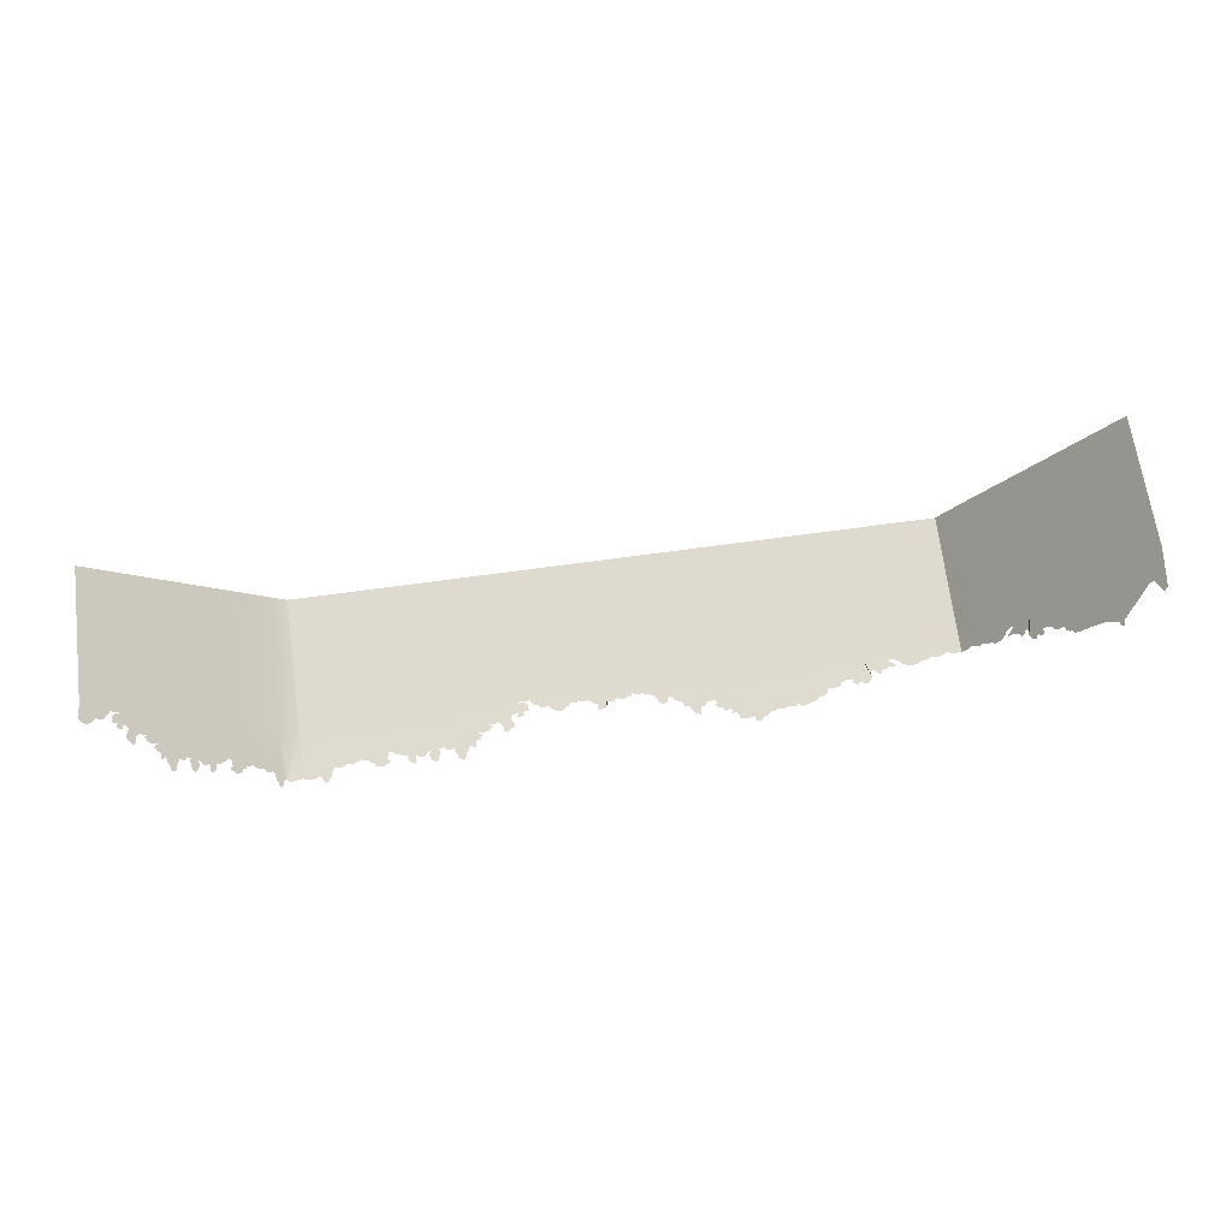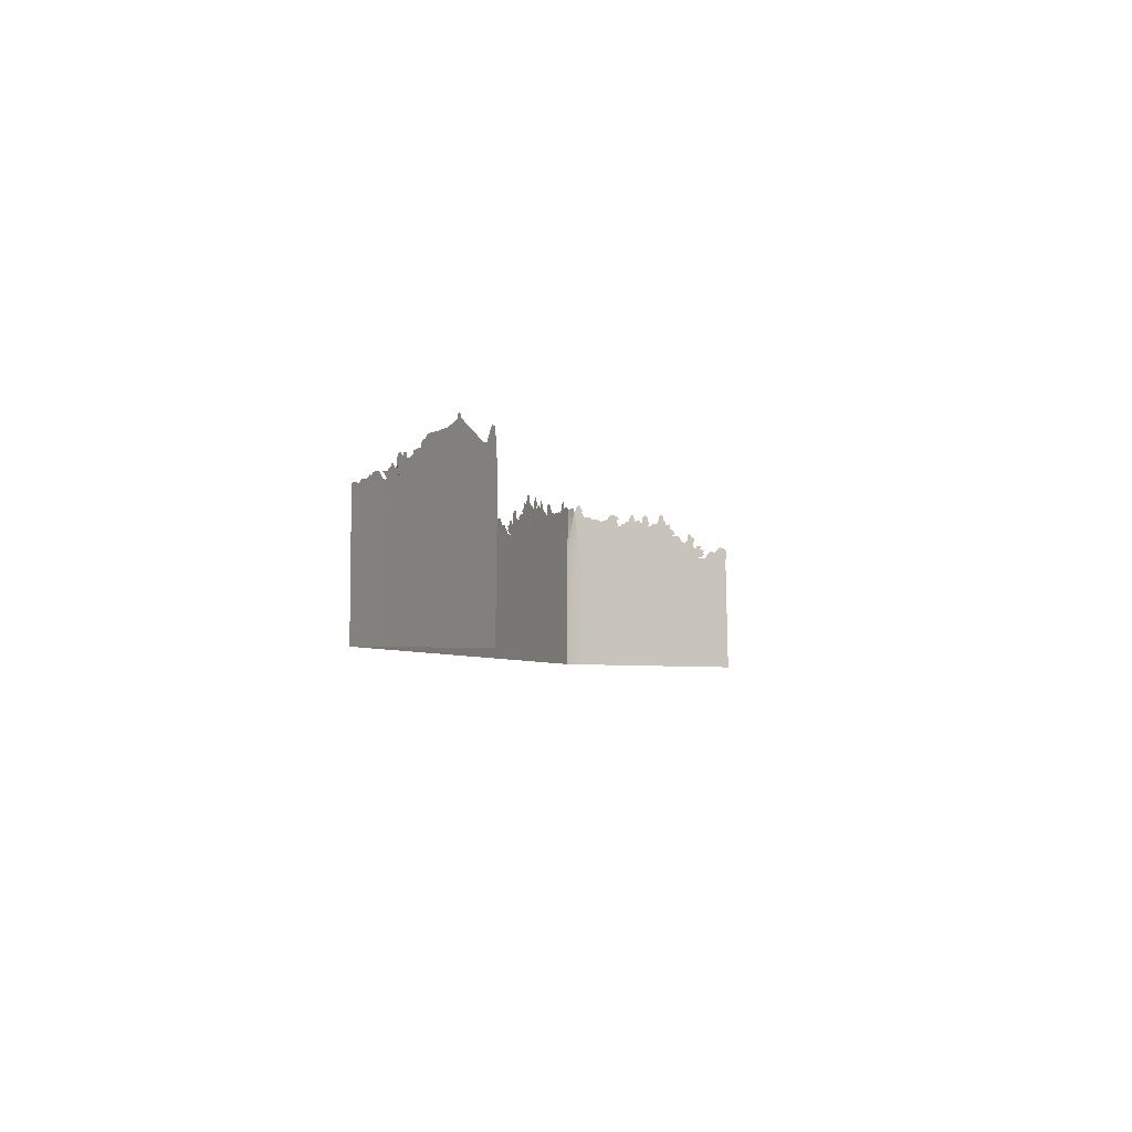
<metadata>
{"format":"obj","ext":"obj","renderer":"f3d","projection":"perspective","resolution":1024,"background":"white","views":[{"elev":71.2,"azim":172.3,"up":"+Z"},{"elev":-4.3,"azim":-73.2,"up":"+Y"}]}
</metadata>
<code>
g MountainTreePlane1
v -24.15 -6.081 -6.749
v -22.51 2.764 -8.772
v -22.51 -5.996 -8.81
v -24.36 2.674 -6.569
v -26.09 -6.176 -4.425
v -26.3 2.579 -4.245
v -28.24 -6.281 -1.859
v -28.45 2.474 -1.679
v -30.49 -6.391 0.8289
v -30.7 2.364 1.009
v -32.74 -6.501 3.517
v -27.04 4.133 -3.381
v -27.24 4.281 -3.151
v -26.8 4.145 -3.674
v -32.95 2.254 3.696
v -26.5 4.347 -4.03
v -26.79 4.316 -3.689
v -26.76 4.484 -3.718
v -26.6 4.539 -3.911
v -26.36 4.579 -4.207
v -26.1 4.343 -4.505
v -26.2 4.538 -4.393
v -26.02 4.183 -4.599
v -26.1 3.939 -4.51
v -25.96 3.754 -4.672
v -32.09 4.069 2.641
v -32.29 4.055 2.882
v -32.62 4.9 3.271
v -32.83 4.744 3.52
v -30.65 5.597 0.9039
v -30.35 5.626 0.5462
v -30.55 5.935 0.7852
v -30.42 5.902 0.6316
v -29.76 5.316 -0.1479
v -28.96 5.236 -1.103
v -28.53 5.261 -1.625
v -28.24 5.187 -1.964
v -28.16 4.969 -2.055
v -27.81 4.539 -2.467
v -28.05 4.996 -2.191
v -27.88 4.85 -2.391
v -27.56 4.56 -2.764
v -27.29 4.49 -3.089
v -25.63 3.907 -5.061
v -25.8 4.022 -4.863
v -25.64 4.065 -5.051
v -25.33 3.685 -5.419
v -25.46 3.81 -5.263
v -25.33 3.274 -5.421
v -24.98 3.73 -5.844
v -25.21 3.224 -5.563
v -24.99 3.344 -5.825
v -24.9 3.52 -5.928
v -24.71 3.757 -6.167
v -24.44 3.832 -6.49
v -24.23 3.792 -6.731
v -24.15 3.654 -6.827
v -23.97 3.687 -7.047
v -23.7 3.49 -7.36
v -23.12 3.339 -8.051
v -23.46 3.57 -7.653
v -23.29 3.511 -7.851
v -22.76 3.496 -8.484
v -22.51 3.451 -8.756
v -12.69 5.465 -8.708
v -12.44 5.436 -8.709
v -12.2 5.552 -8.706
v -12.2 2.764 -8.772
v -12.81 5.243 -8.713
v -11.44 5.549 -8.706
v -11.6 5.712 -8.702
v -11.91 5.695 -8.703
v -11.22 5.649 -8.704
v -10.77 5.614 -8.705
v -10.52 5.717 -8.702
v -10.05 5.668 -8.703
v -13.4 4.796 -8.724
v -13.47 4.946 -8.72
v -13.01 5.264 -8.713
v -13.3 5.11 -8.716
v -14.39 4.511 -8.73
v -13.83 4.805 -8.724
v -14.3 4.722 -8.726
v -14.72 4.353 -8.734
v -15.93 2.764 -8.772
v -15.14 4.353 -8.734
v -15.66 4.541 -8.73
v -15.17 4.524 -8.73
v -15.22 4.691 -8.726
v -15.5 4.738 -8.725
v -15.93 4.765 -8.724
v -16.35 4.517 -8.73
v -16.2 4.717 -8.726
v -16.49 4.353 -8.734
v -16.35 4.113 -8.74
v -16.58 3.922 -8.744
v -12.2 -5.996 -8.811
v -8.29 -5.996 -8.811
v -15.93 -5.996 -8.811
v -8.29 2.764 -8.772
v -4.383 -5.996 -8.811
v -9.687 5.799 -8.7
v -10.01 5.768 -8.701
v -9.489 5.877 -8.698
v -4.383 2.764 -8.772
v -9.053 6.006 -8.695
v -9.313 6.03 -8.695
v -0.4757 -5.996 -8.811
v -19.31 2.764 -8.771
v -19.31 -5.996 -8.811
v -0.4757 2.764 -8.772
v 3.431 -5.996 -8.811
v 3.431 2.764 -8.772
v 7.338 -5.996 -8.811
v 7.338 2.764 -8.772
v 2.023 3.434 -8.756
v 11.25 -5.996 -8.811
v 1.932 3.553 -8.753
v 1.752 3.571 -8.753
v 1.435 3.763 -8.748
v 1.713 3.732 -8.749
v 1.579 3.811 -8.747
v 11.25 2.764 -8.772
v 15.02 -5.996 -8.811
v 15.02 2.764 -8.772
v 14.25 5.573 -8.705
v 19.2 -5.996 -8.811
v 19.2 2.764 -8.771
v 20.67 -5.996 -8.811
v 20.67 2.764 -8.771
v 19.67 6.136 -8.692
v 19.59 6.231 -8.69
v 19.71 6.242 -8.69
v 19.5 6.24 -8.69
v 20.06 6.395 -8.686
v 19.86 6.341 -8.687
v 20.67 6.209 -8.69
v 20.4 6.35 -8.687
v 14.36 5.47 -8.708
v 14.86 5.208 -8.714
v 14.69 5.405 -8.709
v 15.09 5.222 -8.714
v 16.07 5.749 -8.701
v 15.16 5.335 -8.711
v 15.25 5.652 -8.704
v 15.14 5.48 -8.708
v 15.02 5.799 -8.7
v 16.09 5.858 -8.699
v 15.17 5.937 -8.697
v 15.92 6.016 -8.695
v 15.53 6.128 -8.692
v 16.39 5.571 -8.705
v 16.27 5.738 -8.702
v 16.86 5.442 -8.708
v 16.71 5.552 -8.706
v 17.7 5.613 -8.704
v 17.03 5.579 -8.705
v 17.51 5.673 -8.703
v 17.3 5.64 -8.704
v 17.99 5.731 -8.702
v 18.5 5.741 -8.701
v 18.35 5.819 -8.7
v 18.08 5.807 -8.7
v 18.64 5.799 -8.7
v 18.73 5.955 -8.696
v 18.85 6.158 -8.692
v 18.76 6.066 -8.694
v 18.95 6.41 -8.686
v 18.82 6.277 -8.689
v 19.43 6.455 -8.685
v 19.02 6.613 -8.681
v 19.37 6.596 -8.681
v 19.2 6.709 -8.679
v -22.51 -5.996 -8.81
v -22.51 2.764 -8.772
v -21.48 3.368 -8.757
v -22.11 3.508 -8.754
v -22.51 3.451 -8.756
v -20.48 3.548 -8.753
v -20.03 3.757 -8.748
v -19.71 3.733 -8.749
v -20.91 3.616 -8.751
v -21.19 3.548 -8.753
v -19.57 3.875 -8.745
v -19.22 3.925 -8.744
v -18.75 3.863 -8.746
v -18.4 3.636 -8.751
v -18.24 3.464 -8.755
v -17.86 3.355 -8.758
v -17.66 3.411 -8.756
v -17.66 3.822 -8.747
v -18.28 3.849 -8.746
v -17.15 4.059 -8.741
v -17.44 3.953 -8.744
v -16.87 4.181 -8.738
v -17.14 4.217 -8.737
v 10.91 5.525 -8.707
v 11.11 5.559 -8.706
v 11.25 5.583 -8.705
v 11.48 5.462 -8.708
v 11.38 5.564 -8.706
v 11.56 5.295 -8.712
v 9.95 5.627 -8.704
v 10.89 5.679 -8.703
v 9.94 5.796 -8.7
v 10.81 5.794 -8.7
v 10.17 5.899 -8.698
v 10.71 5.935 -8.697
v 10.2 6.122 -8.693
v 10.7 6.113 -8.693
v 10.28 6.261 -8.689
v 10.63 6.277 -8.689
v 10.39 6.37 -8.687
v 9.883 5.477 -8.708
v 11.86 5.397 -8.71
v 11.69 5.408 -8.709
v 12.44 5.484 -8.708
v 9.474 5.198 -8.714
v 11.78 5.606 -8.705
v 9.508 5.389 -8.71
v 9.576 5.662 -8.703
v 9.474 5.589 -8.705
v 12.53 5.799 -8.7
v 11.87 5.799 -8.7
v 12.49 5.959 -8.696
v 11.92 6.073 -8.694
v 12.34 6.126 -8.692
v 12.12 6.266 -8.689
v 12.67 5.547 -8.706
v 12.56 5.563 -8.706
v 9.173 5.016 -8.719
v 9.137 5.151 -8.715
v 13.32 5.628 -8.704
v 12.72 5.691 -8.703
v 13.19 5.738 -8.702
v 12.88 5.799 -8.7
v 13.87 5.636 -8.704
v 13.36 5.799 -8.7
v 13.92 5.799 -8.7
v 13.4 6.04 -8.694
v 13.8 6.011 -8.695
v 13.53 6.199 -8.691
v 9.293 4.693 -8.726
v 9.13 4.865 -8.722
v 8.964 4.952 -8.72
v 9.019 4.821 -8.723
v 8.488 4.248 -8.737
v 8.244 4.353 -8.734
v 8.905 4.723 -8.725
v 8.593 4.64 -8.727
v 7.94 4.139 -8.739
v 8.161 4.274 -8.736
v 7.695 4.353 -8.734
v 7.087 3.928 -8.744
v 7.84 4.247 -8.737
v 6.864 3.765 -8.748
v 6.565 3.758 -8.748
v 7.035 4.227 -8.737
v 7.006 4.088 -8.74
v 6.853 4.353 -8.734
v 6.921 4.598 -8.728
v 7.599 4.526 -8.73
v 7.163 4.705 -8.726
v 7.349 4.916 -8.721
v 7.613 4.831 -8.723
v 6.28 3.674 -8.75
v 6.18 3.8 -8.747
v 6.664 3.881 -8.745
v 6.163 3.934 -8.744
v 6.596 3.975 -8.743
v 6.425 3.996 -8.743
v 6.484 3.061 -8.765
v 5.916 3.415 -8.756
v 5.984 3.667 -8.75
v 5.813 3.553 -8.753
v 5.845 3.254 -8.76
v 6.038 3.092 -8.764
v 6.399 2.975 -8.767
v 5.713 2.924 -8.768
v 5.97 3.022 -8.766
v 5.67 3.035 -8.765
v 5.629 3.204 -8.761
v 5.443 3.292 -8.759
v 5.204 3.402 -8.757
v 5.091 3.578 -8.752
v 4.859 3.534 -8.753
v 4.596 3.501 -8.754
v 4.377 3.709 -8.749
v 3.431 3.688 -8.75
v 3.285 3.684 -8.75
v 3.265 3.54 -8.753
v 3.096 3.45 -8.755
v 3.7 3.915 -8.744
v 3.536 3.847 -8.746
v 4.233 3.837 -8.746
v 3.992 3.944 -8.744
v 2.649 3.397 -8.757
v 2.917 3.542 -8.753
v 2.729 3.493 -8.754
v 2.439 3.524 -8.754
v 2.231 3.494 -8.754
v 1.024 4.167 -8.739
v 1.214 4.189 -8.738
v 1.404 4.161 -8.739
v 1.418 3.976 -8.743
v 0.8115 3.996 -8.743
v 0.7742 3.715 -8.749
v 0.8834 3.81 -8.747
v 0.06329 3.57 -8.753
v 0.455 3.737 -8.749
v 0.2888 3.676 -8.75
v -0.1587 3.705 -8.749
v -0.4757 3.6 -8.752
v -0.8864 3.356 -8.758
v -0.678 3.571 -8.753
v -0.8413 3.457 -8.755
v -1.582 3.438 -8.756
v -1.154 3.476 -8.755
v -1.37 3.507 -8.754
v -1.996 3.603 -8.752
v -1.714 3.6 -8.752
v -2.077 3.701 -8.75
v -2.261 3.72 -8.749
v -3.209 3.883 -8.745
v -2.371 3.891 -8.745
v -3.119 4.057 -8.741
v -2.49 4.075 -8.741
v -3.047 4.289 -8.736
v -2.584 4.275 -8.736
v -2.812 4.353 -8.734
v -3.429 4.025 -8.742
v -3.934 4.353 -8.734
v -3.514 4.194 -8.738
v -3.702 4.284 -8.736
v -4.071 4.475 -8.731
v -4.435 4.765 -8.725
v -4.056 4.634 -8.728
v -4.225 4.762 -8.725
v -5.169 4.906 -8.721
v -4.627 5.055 -8.718
v -5.145 5.24 -8.713
v -4.709 5.246 -8.713
v -5.075 5.392 -8.71
v -5.616 4.532 -8.73
v -5.465 4.844 -8.723
v -5.55 4.744 -8.725
v -5.966 4.535 -8.73
v -5.756 4.614 -8.728
v -6.125 4.6 -8.728
v -6.186 4.779 -8.724
v -6.575 5.149 -8.715
v -6.123 4.917 -8.721
v -6.284 5.063 -8.718
v -7.012 5.225 -8.714
v -6.697 5.395 -8.71
v -7.137 5.364 -8.71
v -7.401 5.564 -8.706
v -7.06 5.598 -8.705
v -7.528 5.799 -8.7
v -7.539 5.98 -8.696
v -7.834 6 -8.695
v -8.007 6.095 -8.693
v -8.29 6.032 -8.695
v -8.533 5.992 -8.696
v -8.534 6.247 -8.69
v -9.083 6.125 -8.692
v -8.715 6.325 -8.688
v -8.937 6.285 -8.689
v 29.45 -6.043 -0.6853
v 32.28 2.696 1.468
v 32.03 -6.057 1.696
v 29.71 2.71 -0.9138
v 26.88 -6.029 -3.067
v 27.14 2.724 -3.295
v 24.39 -6.016 -5.367
v 24.65 2.737 -5.596
v 25.24 5.54 -5.205
v 21.64 -6.001 -7.913
v 21.9 2.752 -8.142
v 20.67 -5.996 -8.811
v 20.67 2.764 -8.771
v 21.69 6.122 -8.521
v 21.75 6.218 -8.477
v 21.67 6.229 -8.497
v 21.81 6.226 -8.42
v 21.44 6.383 -8.482
v 21.57 6.328 -8.49
v 20.67 6.209 -8.69
v 21.21 6.34 -8.557
v 25.16 5.438 -5.271
v 24.83 5.178 -5.565
v 24.95 5.375 -5.469
v 24.68 5.193 -5.707
v 24.05 5.724 -6.32
v 24.64 5.307 -5.752
v 24.59 5.623 -5.814
v 24.65 5.451 -5.743
v 24.74 5.769 -5.679
v 24.04 5.832 -6.331
v 24.65 5.908 -5.772
v 24.15 5.99 -6.236
v 24.41 6.1 -6.002
v 23.83 5.547 -6.51
v 23.92 5.712 -6.439
v 23.52 5.419 -6.793
v 23.62 5.529 -6.702
v 22.97 5.593 -7.306
v 23.41 5.557 -6.899
v 23.09 5.652 -7.197
v 23.24 5.618 -7.062
v 22.79 5.712 -7.485
v 22.44 5.724 -7.802
v 22.55 5.802 -7.707
v 22.73 5.788 -7.545
v 22.36 5.782 -7.885
v 22.31 5.939 -7.943
v 22.23 6.142 -8.026
v 22.29 6.049 -7.965
v 22.17 6.394 -8.092
v 22.25 6.261 -8.01
v 21.85 6.441 -8.389
v 22.13 6.597 -8.14
v 21.9 6.581 -8.351
v 22.02 6.694 -8.25
v 27.44 5.48 -3.165
v 27.22 5.54 -3.373
v 27.31 5.515 -3.287
v 27.06 5.42 -3.514
v 27.13 5.521 -3.453
v 27 5.253 -3.559
v 28.08 5.579 -2.584
v 27.46 5.634 -3.16
v 28.09 5.748 -2.583
v 27.52 5.75 -3.114
v 27.94 5.852 -2.728
v 27.58 5.89 -3.059
v 27.93 6.075 -2.748
v 27.6 6.068 -3.054
v 27.88 6.214 -2.802
v 27.65 6.231 -3.015
v 27.81 6.323 -2.873
v 28.12 5.429 -2.539
v 26.81 5.357 -3.742
v 26.92 5.367 -3.642
v 26.43 5.445 -4.099
v 28.38 5.149 -2.283
v 26.87 5.565 -3.701
v 28.36 5.34 -2.308
v 28.32 5.613 -2.358
v 28.39 5.54 -2.293
v 26.39 5.761 -4.16
v 26.82 5.758 -3.762
v 26.41 5.921 -4.143
v 26.79 6.032 -3.796
v 26.52 6.087 -4.055
v 26.67 6.226 -3.926
v 26.28 5.51 -4.242
v 26.36 5.525 -4.172
v 28.57 4.966 -2.094
v 28.6 5.1 -2.076
v 25.85 5.592 -4.641
v 26.25 5.653 -4.277
v 25.95 5.702 -4.56
v 26.15 5.762 -4.378
v 25.5 5.602 -4.974
v 25.84 5.763 -4.667
v 25.47 5.765 -5.01
v 25.82 6.005 -4.698
v 25.55 5.977 -4.945
v 25.74 6.164 -4.78
v 28.48 4.643 -2.158
v 28.59 4.815 -2.064
v 28.71 4.902 -1.965
v 28.67 4.771 -1.995
v 29 4.196 -1.655
v 29.16 4.301 -1.51
v 28.74 4.673 -1.923
v 28.94 4.588 -1.73
v 29.36 4.085 -1.318
v 29.21 4.221 -1.457
v 29.52 4.299 -1.175
v 29.91 3.872 -0.7924
v 29.43 4.193 -1.26
v 30.05 3.708 -0.6521
v 30.25 3.7 -0.4698
v 29.96 4.17 -0.7692
v 29.97 4.031 -0.7476
v 30.08 4.296 -0.6615
v 30.04 4.54 -0.7101
v 29.59 4.471 -1.121
v 29.89 4.648 -0.8602
v 29.77 4.859 -0.9796
v 29.59 4.775 -1.138
v 30.44 3.615 -0.2936
v 30.51 3.74 -0.2361
v 30.19 3.823 -0.5336
v 30.52 3.874 -0.2295
v 30.24 3.917 -0.4944
v 30.35 3.937 -0.3911
v 30.28 3.004 -0.4015
v 30.67 3.355 -0.06483
v 30.63 3.607 -0.1131
v 30.74 3.493 -0.005714
v 30.71 3.193 -0.01716
v 30.58 3.032 -0.1302
v 30.34 2.917 -0.3469
v 30.79 2.864 0.0724
v 30.62 2.962 -0.08647
v 31.37 3.47 0.5762
v 31.22 3.514 0.4335
v 30.98 3.231 0.227
v 30.82 2.974 0.0959
v 31.54 3.436 0.7376
v 31.69 3.643 0.8656
v 32.31 3.619 1.442
v 32.41 3.614 1.532
v 32.14 3.846 1.273
v 32.25 3.778 1.374
v 31.79 3.77 0.9498
v 31.95 3.877 1.094
g MountainTreePlane1_0
f 3 2 1
f 2 4 1
f 1 4 5
f 4 6 5
f 5 6 7
f 6 8 7
f 7 8 9
f 8 10 9
f 9 10 11
f 8 6 12
f 13 8 12
f 12 6 14
f 10 15 11
f 14 6 16
f 17 14 16
f 18 17 16
f 19 18 16
f 20 16 6
f 20 6 21
f 22 20 21
f 21 6 23
f 6 24 23
f 25 24 6
f 15 10 26
f 27 15 26
f 27 28 15
f 28 29 15
f 30 26 10
f 30 10 31
f 32 30 31
f 33 32 31
f 34 31 10
f 34 10 8
f 34 8 35
f 35 8 36
f 36 8 37
f 37 8 38
f 38 8 39
f 40 38 39
f 41 40 39
f 39 8 13
f 42 39 13
f 43 42 13
f 46 45 44
f 45 25 44
f 44 25 47
f 48 44 47
f 47 25 6
f 49 47 6
f 50 47 49
f 51 49 6
f 4 51 6
f 52 51 4
f 53 52 4
f 54 53 4
f 55 54 4
f 56 55 4
f 57 56 4
f 58 57 4
f 59 58 4
f 60 59 4
f 61 59 60
f 62 61 60
f 2 60 4
f 63 60 2
f 64 63 2
f 67 66 65
f 68 67 65
f 68 65 69
f 70 67 68
f 70 71 67
f 71 72 67
f 73 70 68
f 74 73 68
f 75 74 68
f 76 75 68
f 68 69 77
f 69 78 77
f 69 79 78
f 79 80 78
f 68 77 81
f 77 82 81
f 82 83 81
f 68 81 84
f 85 68 84
f 85 84 86
f 85 86 87
f 86 88 87
f 88 89 87
f 89 90 87
f 87 91 85
f 85 91 92
f 91 93 92
f 85 92 94
f 95 85 94
f 95 96 85
f 68 85 97
f 68 97 98
f 85 99 97
f 100 68 98
f 100 98 101
f 100 76 68
f 100 102 76
f 102 103 76
f 100 104 102
f 105 100 101
f 100 106 104
f 106 107 104
f 105 101 108
f 85 109 99
f 109 110 99
f 111 105 108
f 111 108 112
f 113 111 112
f 113 112 114
f 115 113 114
f 116 111 113
f 115 114 117
f 116 118 111
f 118 119 111
f 119 120 111
f 119 121 120
f 121 122 120
f 123 115 117
f 123 117 124
f 125 123 124
f 123 125 126
f 125 124 127
f 128 125 127
f 128 127 129
f 130 128 129
f 128 130 131
f 128 131 132
f 130 133 131
f 134 128 132
f 130 135 133
f 135 136 133
f 130 137 135
f 137 138 135
f 125 139 126
f 125 140 139
f 140 141 139
f 125 142 140
f 125 143 142
f 143 144 142
f 143 145 144
f 145 146 144
f 143 147 145
f 143 148 147
f 148 149 147
f 148 150 149
f 150 151 149
f 125 152 143
f 152 153 143
f 125 154 152
f 154 155 152
f 125 128 154
f 128 156 154
f 156 157 154
f 156 158 157
f 158 159 157
f 128 160 156
f 128 161 160
f 161 162 160
f 162 163 160
f 128 164 161
f 128 134 164
f 134 165 164
f 134 166 165
f 166 167 165
f 134 168 166
f 168 169 166
f 134 170 168
f 170 171 168
f 170 172 171
f 172 173 171
f 175 174 110
f 109 175 110
f 176 175 109
f 176 177 175
f 177 178 175
f 179 176 109
f 180 179 109
f 181 180 109
f 179 182 176
f 182 183 176
f 184 181 109
f 185 184 109
f 186 185 109
f 187 186 109
f 188 187 109
f 189 188 109
f 189 109 85
f 190 189 85
f 191 190 85
f 191 192 190
f 96 191 85
f 96 193 191
f 193 194 191
f 96 195 193
f 195 196 193
f 199 198 197
f 123 199 197
f 123 200 199
f 200 201 199
f 123 202 200
f 123 197 203
f 197 204 203
f 204 205 203
f 204 206 205
f 206 207 205
f 206 208 207
f 208 209 207
f 208 210 209
f 210 211 209
f 210 212 211
f 212 213 211
f 123 203 214
f 123 215 202
f 215 216 202
f 123 217 215
f 123 214 218
f 217 219 215
f 214 220 218
f 214 221 220
f 221 222 220
f 217 223 219
f 223 224 219
f 223 225 224
f 225 226 224
f 225 227 226
f 227 228 226
f 123 229 217
f 229 230 217
f 123 218 231
f 218 232 231
f 123 233 229
f 233 234 229
f 233 235 234
f 235 236 234
f 123 126 233
f 126 237 233
f 237 238 233
f 237 239 238
f 239 240 238
f 239 241 240
f 241 242 240
f 123 231 243
f 231 244 243
f 231 245 244
f 244 246 243
f 123 243 247
f 115 123 247
f 243 248 247
f 243 249 248
f 249 250 248
f 115 247 251
f 247 252 251
f 115 251 253
f 253 254 115
f 251 255 253
f 254 256 115
f 256 257 115
f 253 258 254
f 258 259 254
f 258 253 260
f 253 261 260
f 253 262 261
f 262 263 261
f 263 262 264
f 262 265 264
f 257 266 115
f 257 267 266
f 257 268 267
f 268 269 267
f 268 270 269
f 270 271 269
f 266 272 115
f 266 273 272
f 266 274 273
f 274 275 273
f 273 276 272
f 276 277 272
f 272 278 115
f 278 279 115
f 278 280 279
f 279 113 115
f 279 281 113
f 281 282 113
f 282 283 113
f 283 284 113
f 284 285 113
f 285 286 113
f 286 287 113
f 287 288 113
f 288 289 113
f 289 290 113
f 290 291 113
f 291 292 113
f 288 293 289
f 293 294 289
f 288 295 293
f 295 296 293
f 292 297 113
f 292 298 297
f 298 299 297
f 297 116 113
f 297 300 116
f 300 301 116
f 304 303 302
f 305 304 302
f 305 302 306
f 120 305 306
f 120 306 307
f 306 308 307
f 120 307 111
f 307 309 111
f 307 310 309
f 310 311 309
f 309 312 111
f 312 313 111
f 111 313 314
f 313 315 314
f 315 316 314
f 111 314 317
f 314 318 317
f 318 319 317
f 111 317 105
f 317 320 105
f 317 321 320
f 320 322 105
f 322 323 105
f 323 324 105
f 323 325 324
f 325 326 324
f 325 327 326
f 327 328 326
f 327 329 328
f 329 330 328
f 324 331 105
f 331 332 105
f 331 333 332
f 333 334 332
f 332 335 105
f 335 336 105
f 335 337 336
f 337 338 336
f 105 336 339
f 336 340 339
f 340 341 339
f 340 342 341
f 342 343 341
f 105 339 344
f 339 345 344
f 345 346 344
f 105 344 100
f 344 347 100
f 344 348 347
f 347 349 100
f 349 350 100
f 350 351 100
f 350 352 351
f 352 353 351
f 351 354 100
f 351 355 354
f 354 356 100
f 356 357 100
f 356 358 357
f 357 359 100
f 359 360 100
f 360 361 100
f 361 362 100
f 362 363 100
f 100 363 364
f 100 364 106
f 364 365 106
f 365 366 106
f 365 367 366
f 367 368 366
f 371 370 369
f 370 372 369
f 369 372 373
f 372 374 373
f 373 374 375
f 374 376 375
f 376 374 377
f 375 376 378
f 376 379 378
f 378 379 380
f 379 381 380
f 381 379 382
f 382 379 383
f 384 381 382
f 379 385 383
f 386 381 384
f 387 386 384
f 388 381 386
f 389 388 386
f 390 376 377
f 391 376 390
f 392 391 390
f 393 376 391
f 394 376 393
f 395 394 393
f 396 394 395
f 397 396 395
f 398 394 396
f 399 394 398
f 400 399 398
f 401 399 400
f 402 401 400
f 403 376 394
f 404 403 394
f 405 376 403
f 406 405 403
f 379 376 405
f 407 379 405
f 408 407 405
f 409 407 408
f 410 409 408
f 411 379 407
f 412 379 411
f 413 412 411
f 414 413 411
f 415 379 412
f 385 379 415
f 416 385 415
f 417 385 416
f 418 417 416
f 419 385 417
f 420 419 417
f 421 385 419
f 422 421 419
f 423 421 422
f 424 423 422
f 427 426 425
f 426 374 425
f 428 374 426
f 429 428 426
f 430 374 428
f 425 374 431
f 432 425 431
f 433 432 431
f 434 432 433
f 435 434 433
f 436 434 435
f 437 436 435
f 438 436 437
f 439 438 437
f 440 438 439
f 441 440 439
f 431 374 442
f 443 374 430
f 444 443 430
f 445 374 443
f 442 374 446
f 447 445 443
f 448 442 446
f 449 442 448
f 450 449 448
f 451 445 447
f 452 451 447
f 453 451 452
f 454 453 452
f 455 453 454
f 456 455 454
f 457 374 445
f 458 457 445
f 446 374 459
f 460 446 459
f 461 374 457
f 462 461 457
f 463 461 462
f 464 463 462
f 377 374 461
f 465 377 461
f 466 465 461
f 467 465 466
f 468 467 466
f 469 467 468
f 470 469 468
f 459 374 471
f 472 459 471
f 473 459 472
f 474 472 471
f 471 374 475
f 374 372 475
f 476 471 475
f 477 471 476
f 478 477 476
f 475 372 479
f 480 475 479
f 479 372 481
f 482 481 372
f 483 479 481
f 484 482 372
f 485 484 372
f 486 481 482
f 487 486 482
f 481 486 488
f 489 481 488
f 490 481 489
f 491 490 489
f 490 491 492
f 493 490 492
f 494 485 372
f 495 485 494
f 496 485 495
f 497 496 495
f 498 496 497
f 499 498 497
f 500 494 372
f 501 494 500
f 502 494 501
f 503 502 501
f 504 501 500
f 505 504 500
f 506 500 372
f 507 506 372
f 508 506 507
f 370 507 372
f 507 370 509
f 509 510 507
f 510 511 507
f 511 512 507
f 513 509 370
f 514 513 370
f 515 514 370
f 516 515 370
f 517 514 515
f 518 517 515
f 519 514 517
f 520 519 517

</code>
